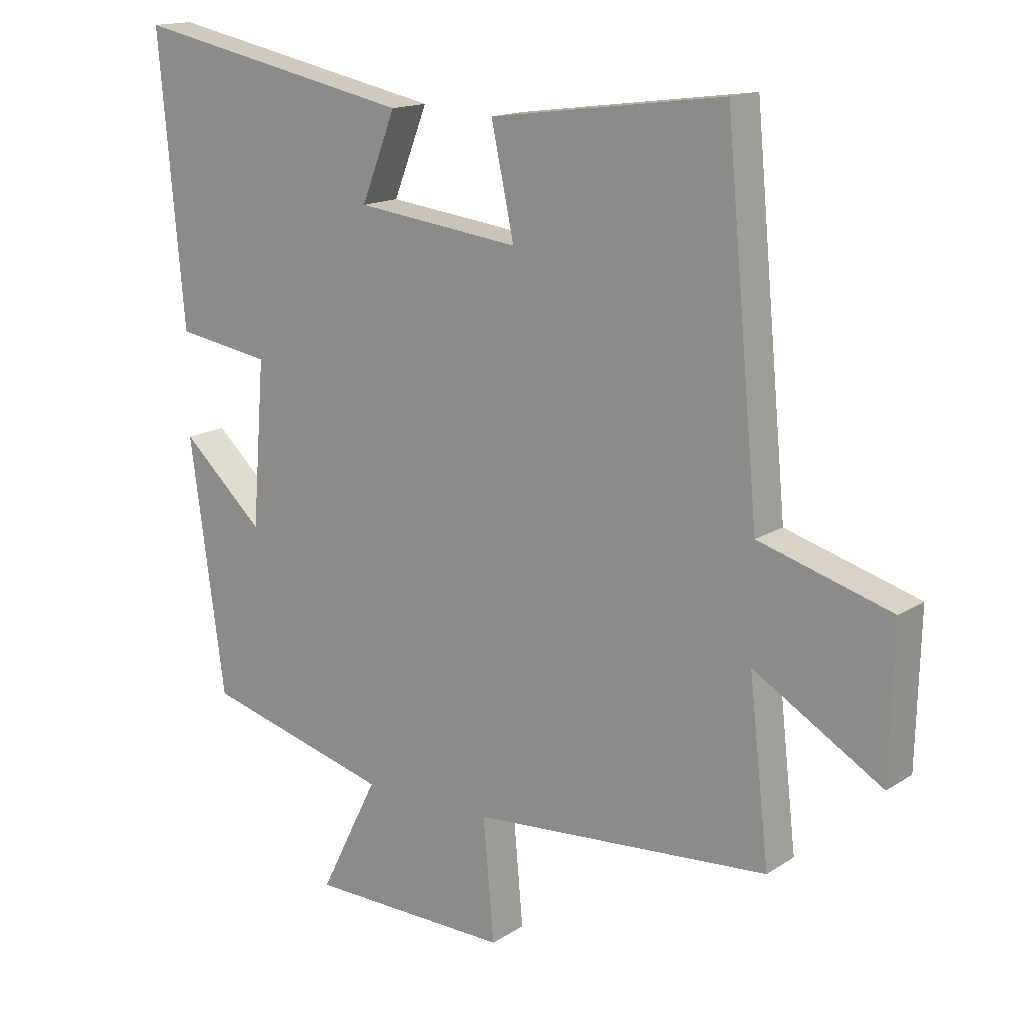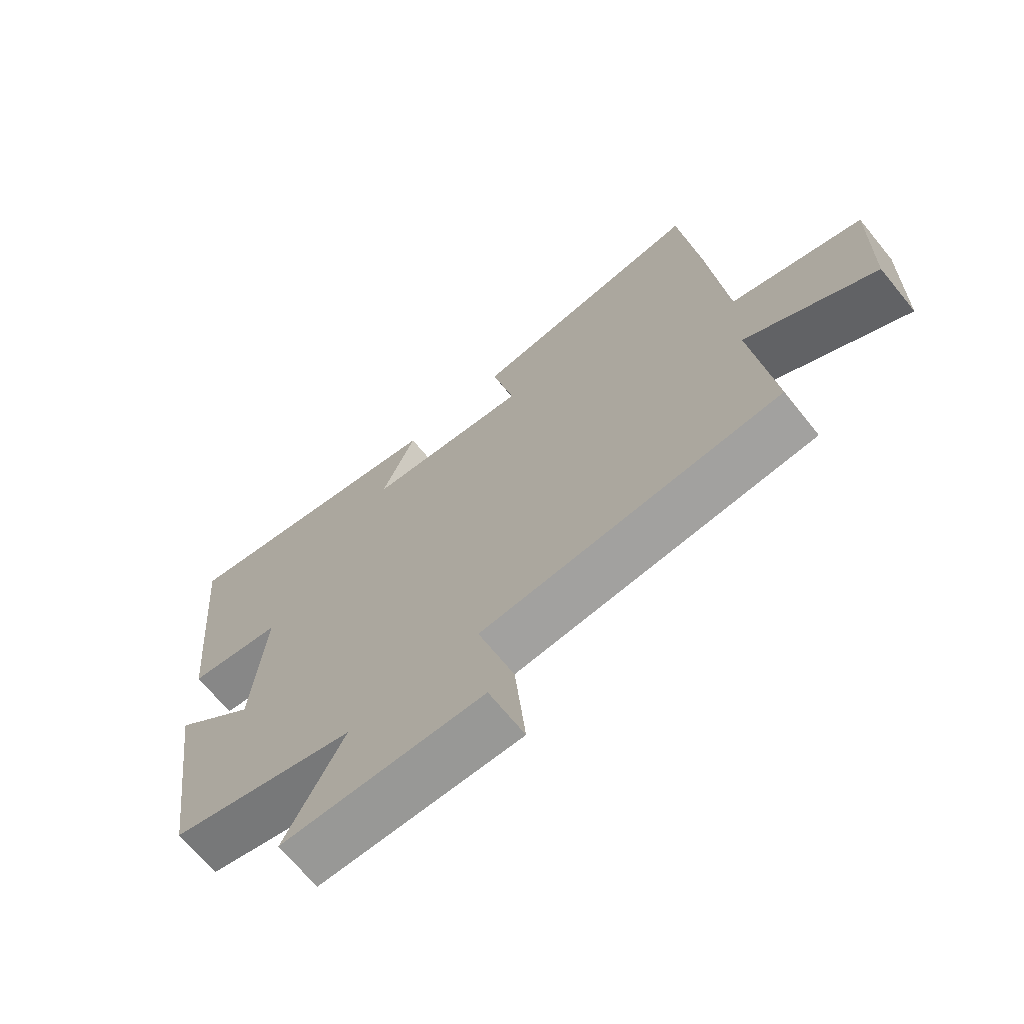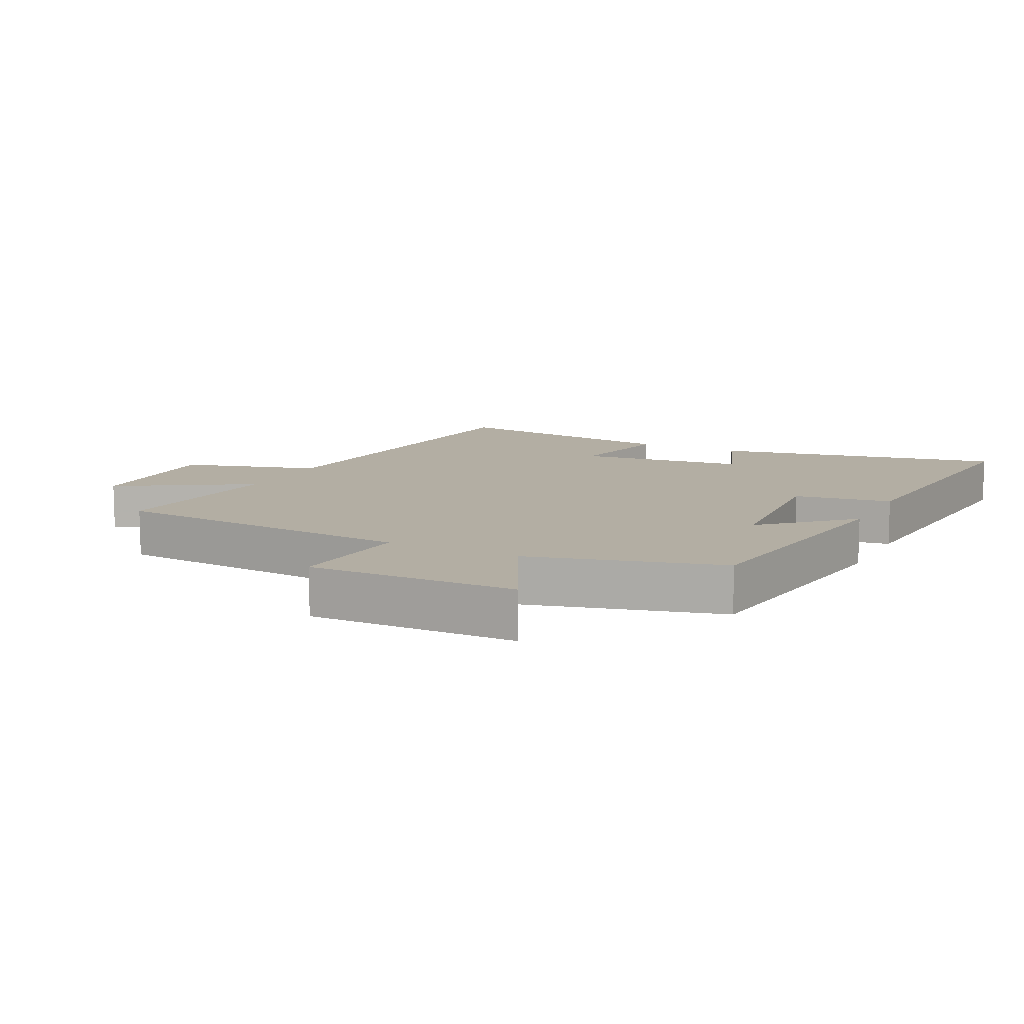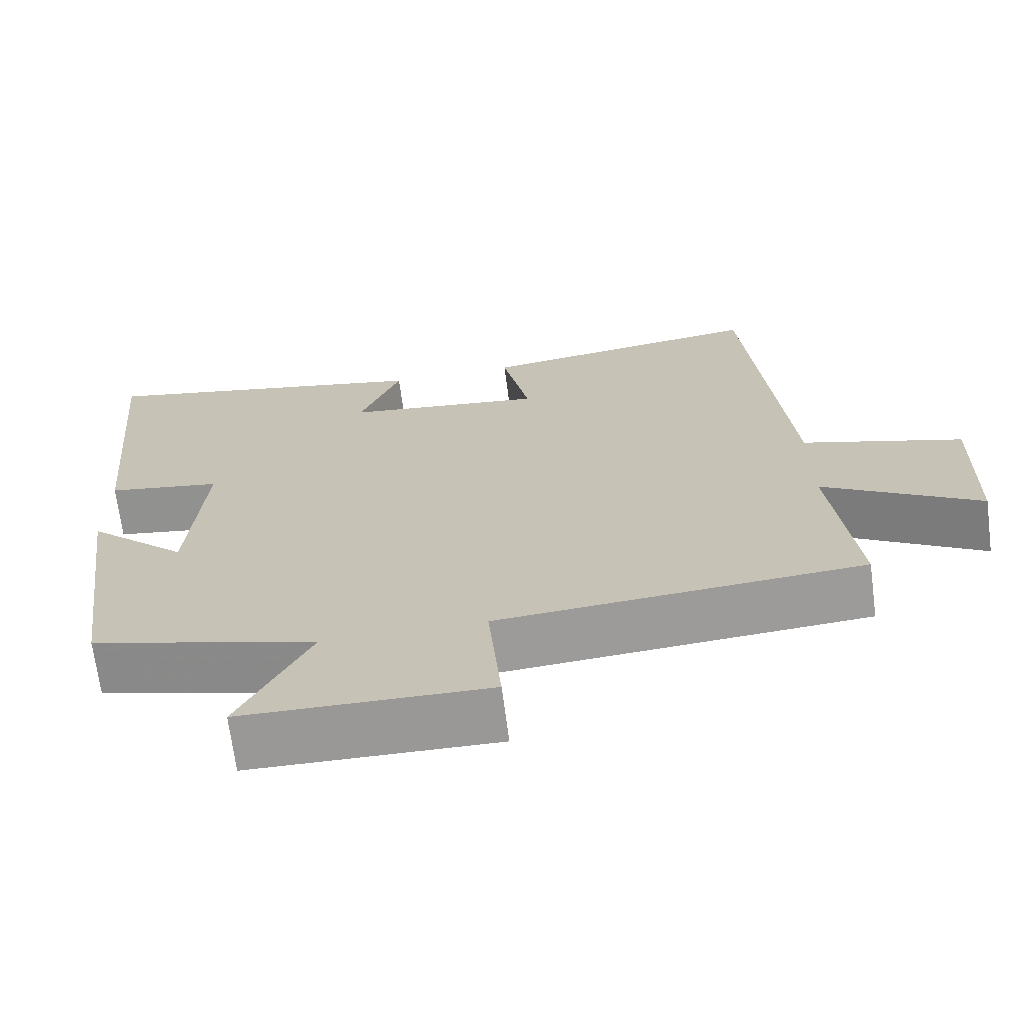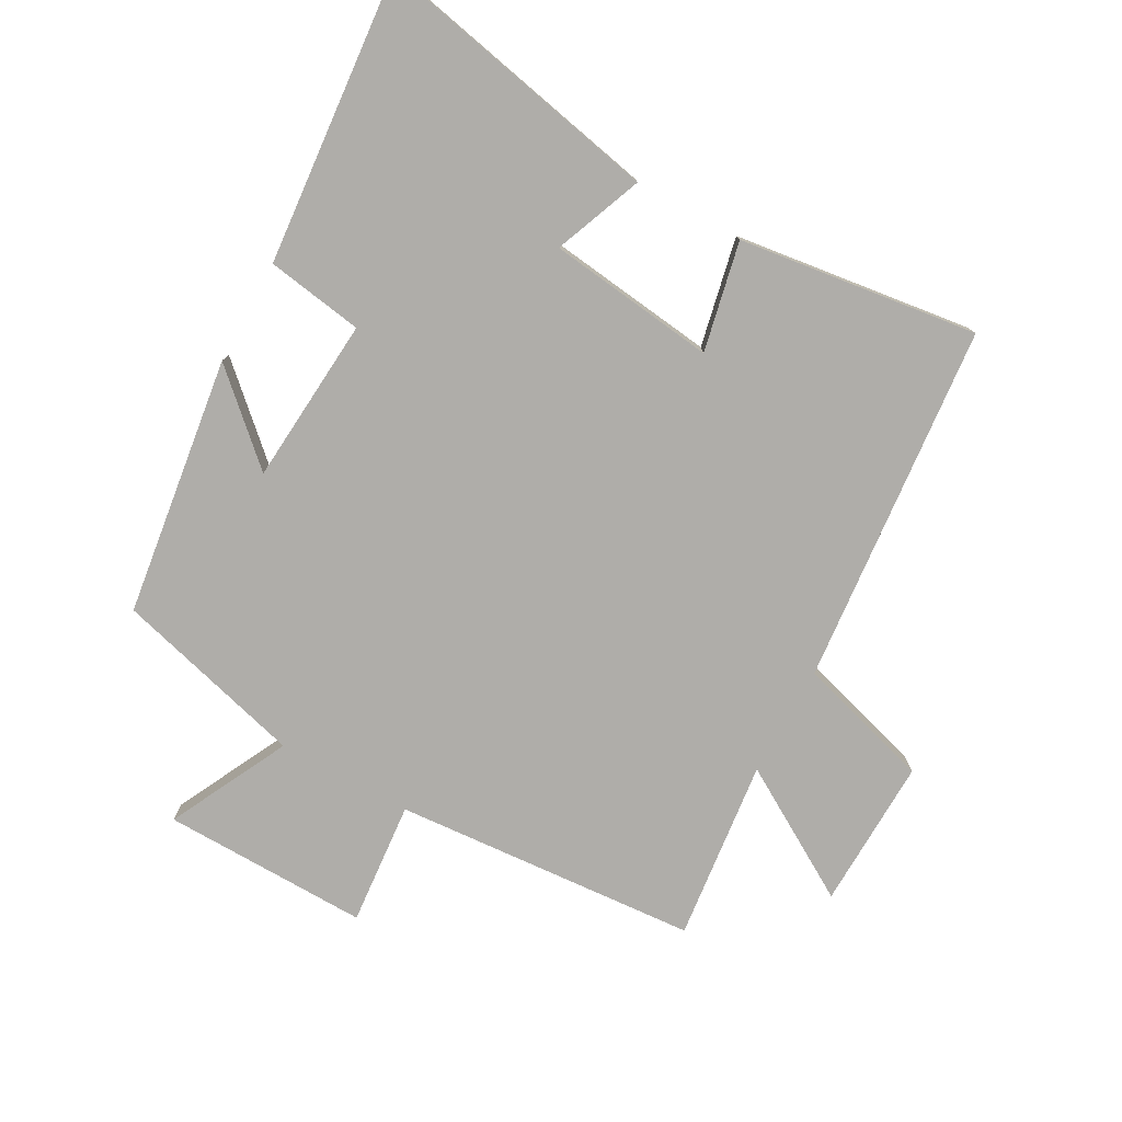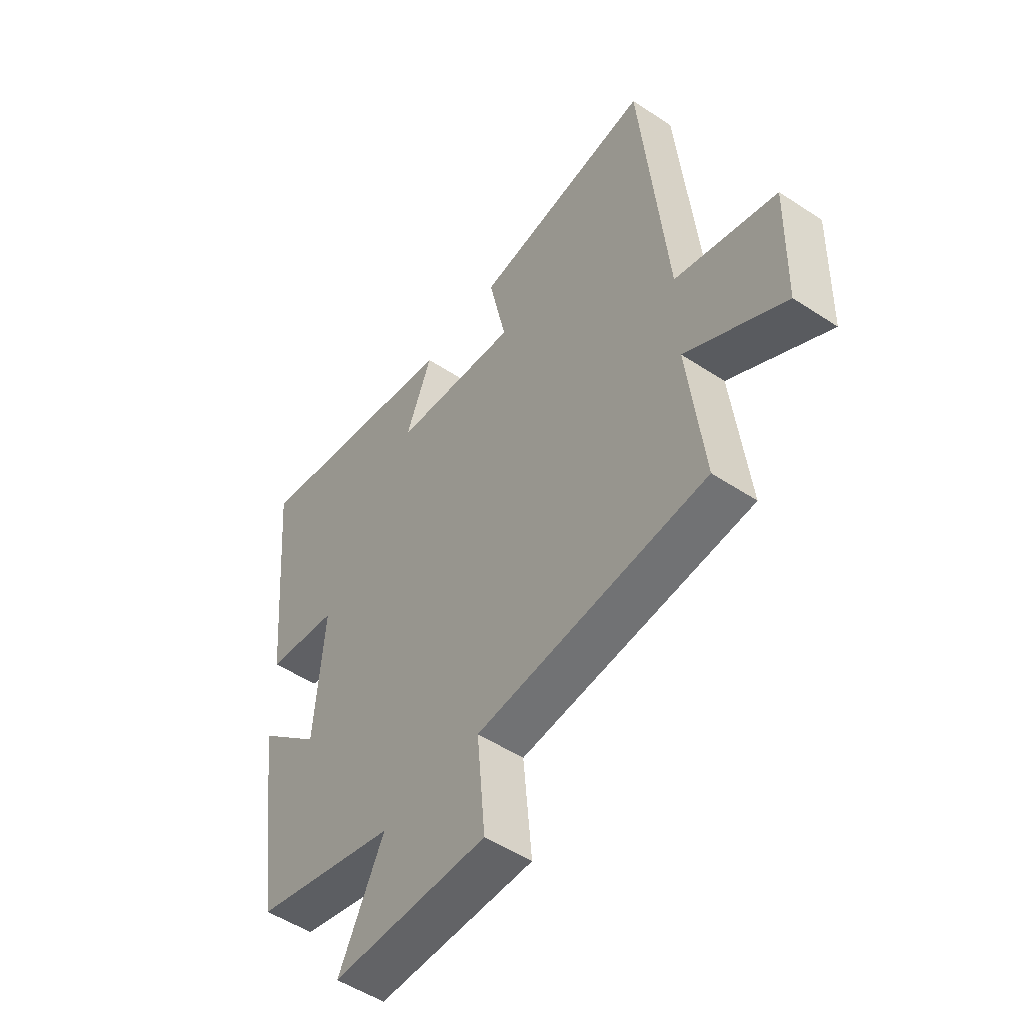
<metadata>
{"format":"obj","ext":"obj","renderer":"f3d","projection":"perspective","resolution":1024,"background":"white","views":[{"elev":15.3,"azim":37.0,"up":"+Z"},{"elev":-69.2,"azim":39.3,"up":"+Z"},{"elev":11.0,"azim":-153.4,"up":"+Y"},{"elev":-68.8,"azim":7.4,"up":"+Z"},{"elev":-77.4,"azim":-28.9,"up":"+Y"},{"elev":-51.8,"azim":54.4,"up":"+Z"}]}
</metadata>
<code>
v 0.447 0.07 0.549
v 0.5 0.07 -0.01
v 0.709 0.07 -0.072
v 0.703 0.07 -0.306
v 0.5 0.07 -0.184
v 0.532 0.07 -0.465
v 0.06 0.07 -0.5
v 0.077 0.07 -0.692
v -0.243 0.07 -0.686
v -0.15 0.07 -0.5
v -0.445 0.07 -0.42
v -0.5 0.07 -0.02
v -0.37 0.07 -0.14
v -0.35 0.07 0.118
v -0.5 0.07 0.142
v -0.54 0.07 0.592
v -0.093 0.07 0.5
v -0.147 0.07 0.363
v 0.113 0.07 0.331
v 0.077 0.07 0.5
v 0.447 0 0.549
v 0.5 0 -0.01
v 0.709 0 -0.072
v 0.703 0 -0.306
v 0.5 0 -0.184
v 0.532 0 -0.465
v 0.06 0 -0.5
v 0.077 0 -0.692
v -0.243 0 -0.686
v -0.15 0 -0.5
v -0.445 0 -0.42
v -0.5 0 -0.02
v -0.37 0 -0.14
v -0.35 0 0.118
v -0.5 0 0.142
v -0.54 0 0.592
v -0.093 0 0.5
v -0.147 0 0.363
v 0.113 0 0.331
v 0.077 0 0.5
f 19 20 1 2
f 18 19 2
f 15 16 17 18
f 14 15 18 2
f 13 14 2 3
f 10 11 12 13
f 10 13 3
f 7 8 9 10
f 5 6 7 10
f 5 10 3
f 3 4 5
f 22 21 40 39
f 22 39 38
f 38 37 36 35
f 22 38 35 34
f 23 22 34 33
f 33 32 31 30
f 23 33 30
f 30 29 28 27
f 30 27 26 25
f 23 30 25
f 25 24 23
f 1 21 22 2
f 2 22 23 3
f 3 23 24 4
f 4 24 25 5
f 5 25 26 6
f 6 26 27 7
f 7 27 28 8
f 8 28 29 9
f 9 29 30 10
f 10 30 31 11
f 11 31 32 12
f 12 32 33 13
f 13 33 34 14
f 14 34 35 15
f 15 35 36 16
f 16 36 37 17
f 17 37 38 18
f 18 38 39 19
f 19 39 40 20
f 20 40 21 1

</code>
